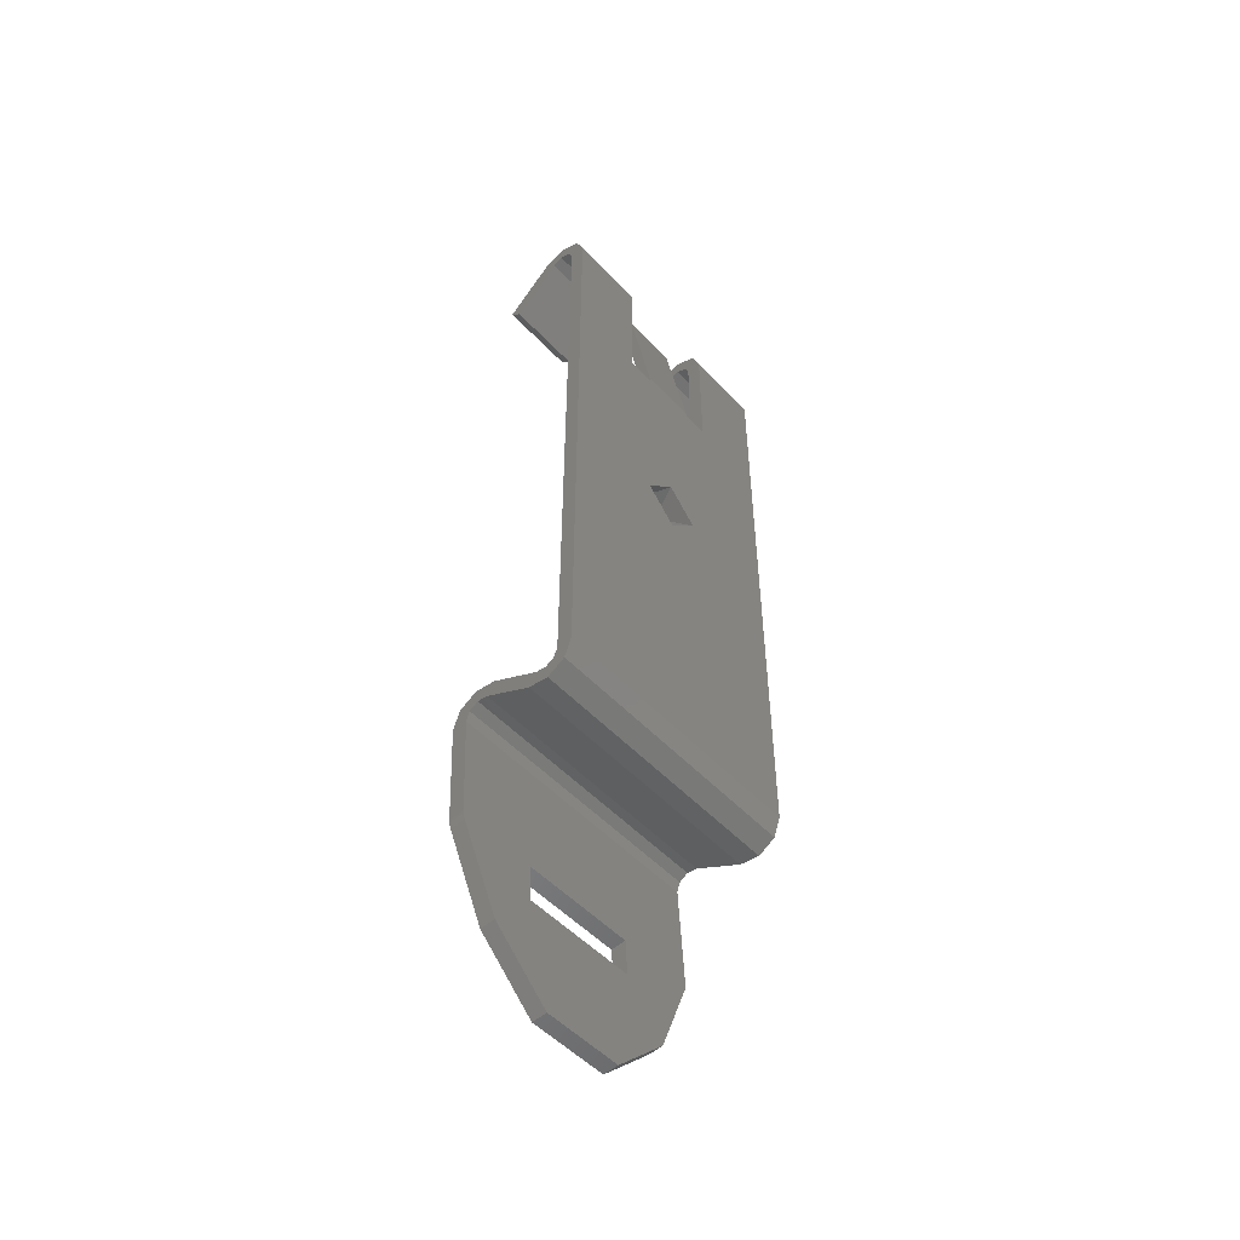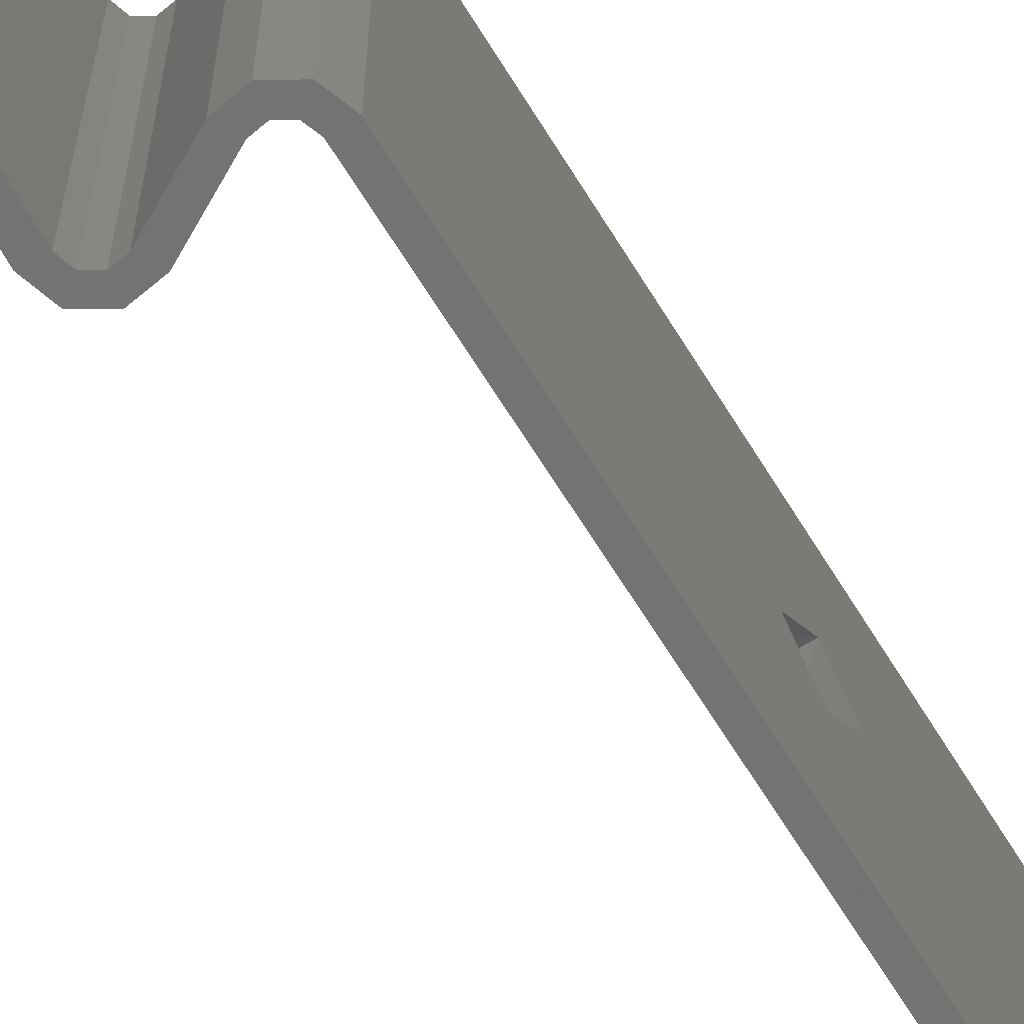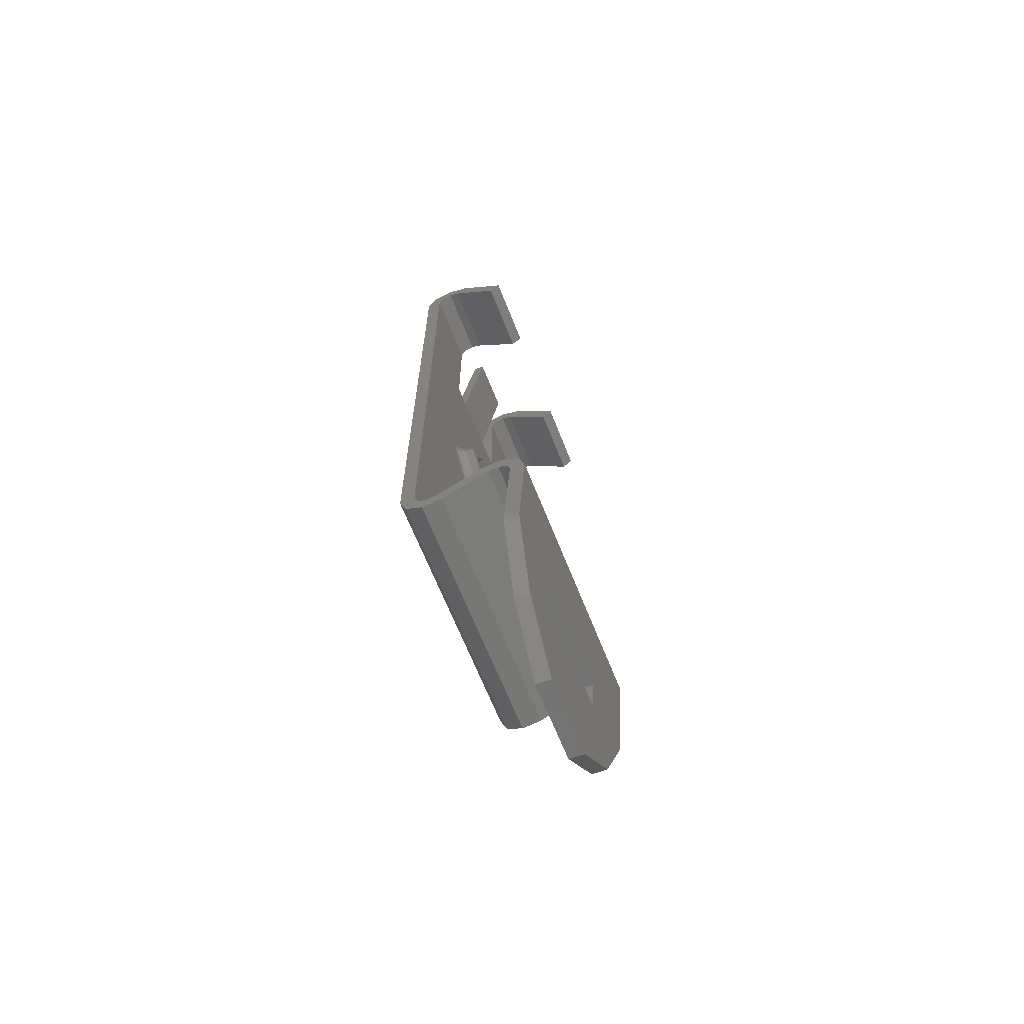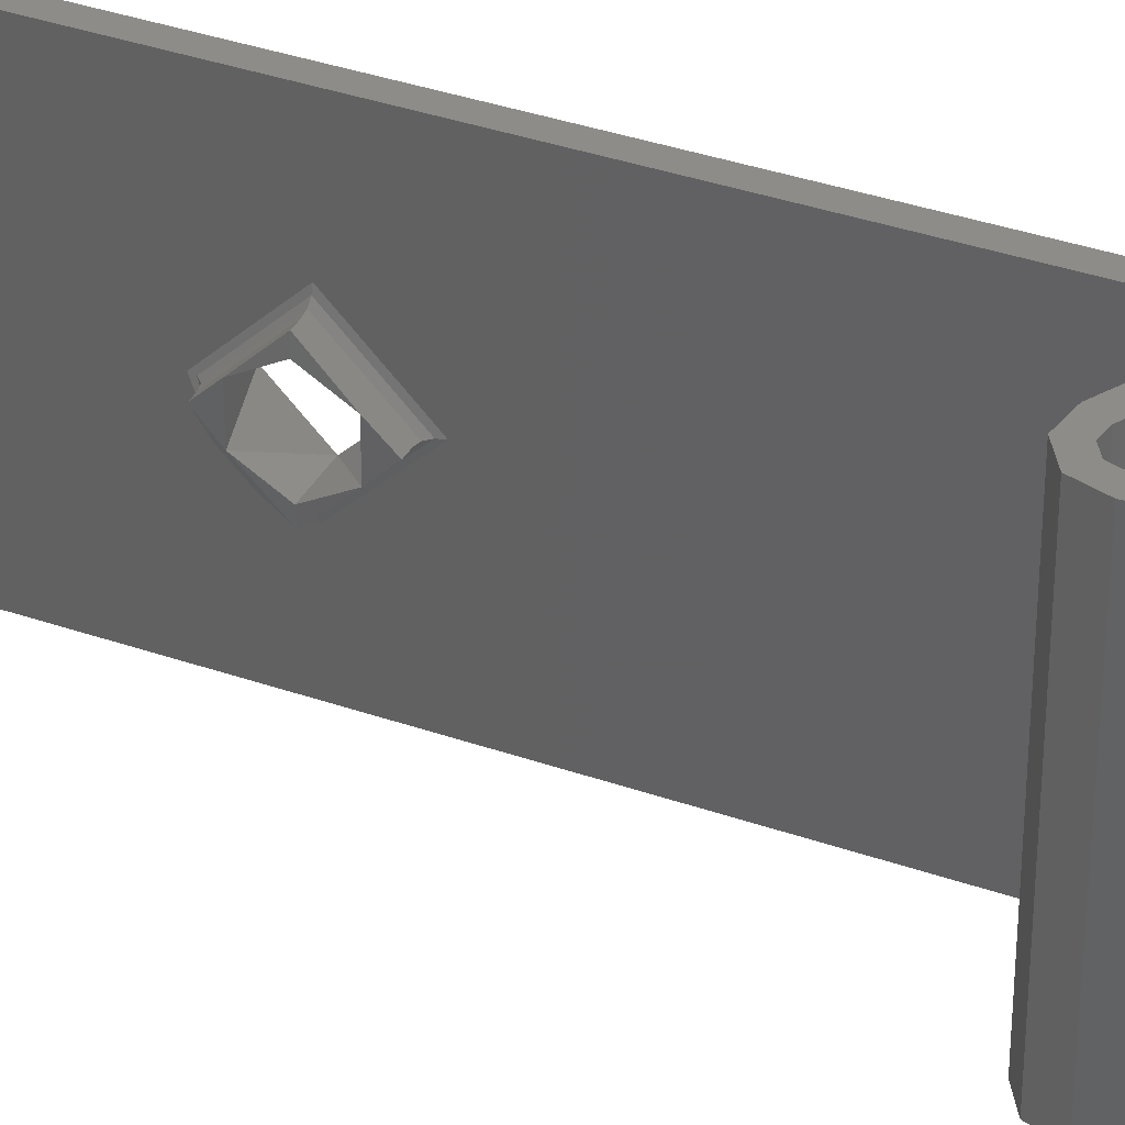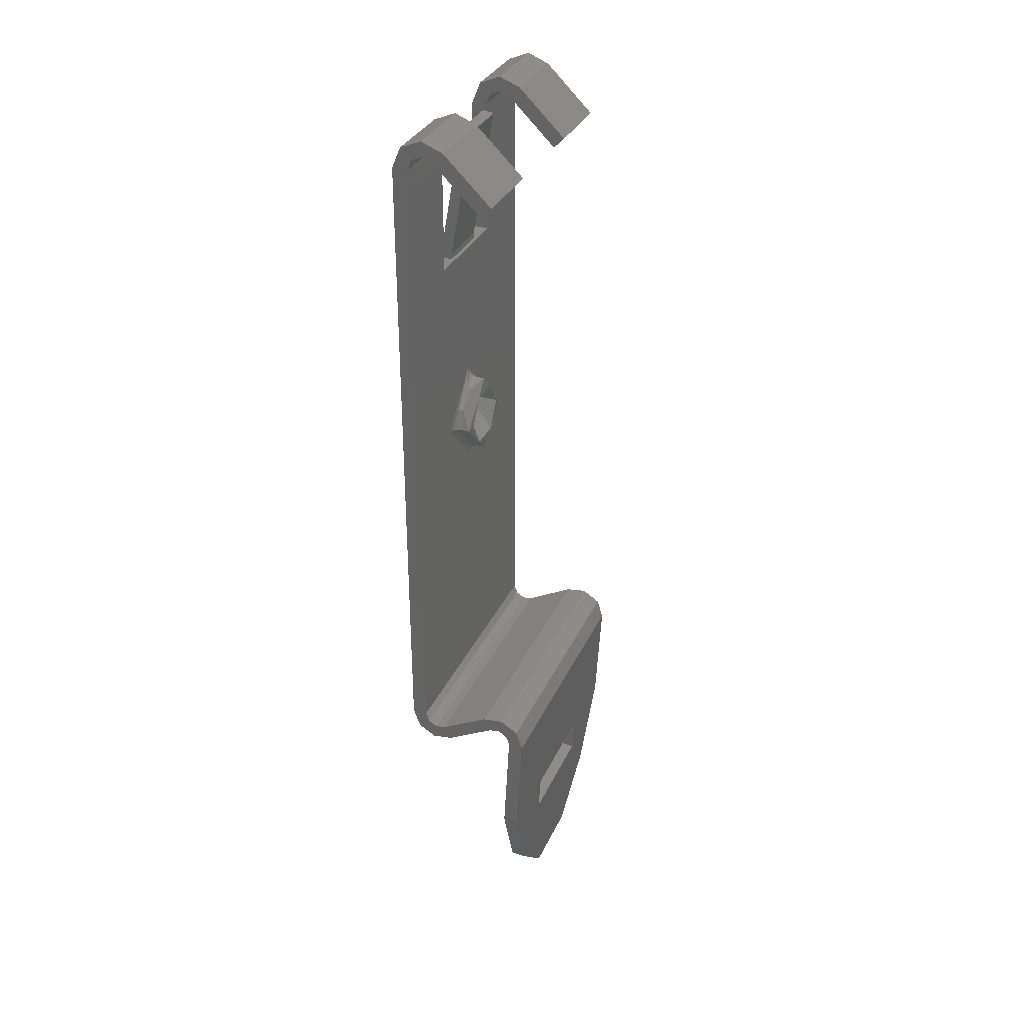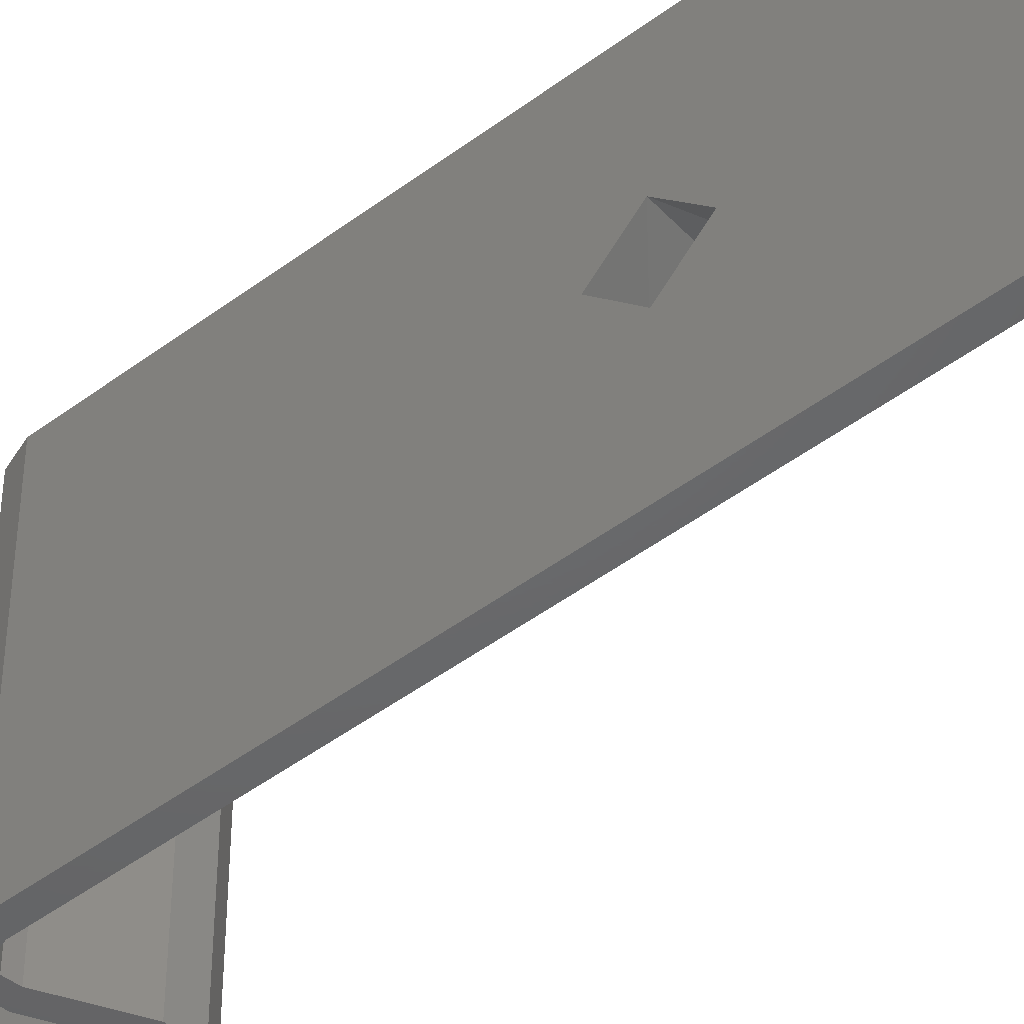
<metadata>
{"format":"stl","ext":"stl","renderer":"f3d","projection":"perspective","resolution":1024,"background":"white","views":[{"elev":-51.6,"azim":-138.5,"up":"+Z"},{"elev":-65.5,"azim":-148.4,"up":"+Y"},{"elev":-66.0,"azim":21.6,"up":"+Z"},{"elev":35.8,"azim":114.8,"up":"+Y"},{"elev":33.3,"azim":22.1,"up":"+Z"},{"elev":-47.3,"azim":-49.7,"up":"+Y"}]}
</metadata>
<code>
# stl→obj: 161 verts, 334 faces
v 0.06877 -0.1772 0.639
v 0.0687 -0.1772 0.6392
v 0.0692 -0.1783 0.6384
v 0.06895 -0.1772 0.6388
v 0.0692 -0.1772 0.6387
v 0.06877 -0.1747 0.6365
v 0.0687 -0.1745 0.6365
v 0.06895 -0.1749 0.6365
v 0.0692 -0.175 0.6365
v 0.06877 -0.1772 0.634
v 0.0687 -0.1772 0.6337
v 0.06895 -0.1772 0.6342
v 0.0692 -0.1772 0.6342
v 0.06877 -0.1797 0.6365
v 0.0687 -0.18 0.6365
v 0.06895 -0.1795 0.6365
v 0.0692 -0.1795 0.6365
v 0.06895 -0.1792 0.6376
v 0.0692 -0.1792 0.6376
v 0.0687 -0.1842 0.6195
v 0.0687 -0.1702 0.6195
v 0.0687 -0.1801 0.6465
v 0.0687 -0.1842 0.6536
v 0.0687 -0.1743 0.6465
v 0.0687 -0.1801 0.6536
v 0.0687 -0.1702 0.6536
v 0.0687 -0.1743 0.6536
v 0.06894 -0.1801 0.6541
v 0.0679 -0.1801 0.6536
v 0.06837 -0.1801 0.6547
v 0.06949 -0.1801 0.6552
v 0.0695 -0.1801 0.6544
v 0.07006 -0.1801 0.6541
v 0.07062 -0.1801 0.6547
v 0.07313 -0.1801 0.6523
v 0.07258 -0.1801 0.6517
v 0.0679 -0.1801 0.6465
v 0.0679 -0.1772 0.6348
v 0.0679 -0.1702 0.6195
v 0.0679 -0.1842 0.6195
v 0.0679 -0.1789 0.6365
v 0.0679 -0.1756 0.6365
v 0.0679 -0.1772 0.6381
v 0.0679 -0.1787 0.6465
v 0.0679 -0.1842 0.6536
v 0.0679 -0.1757 0.6465
v 0.0679 -0.1787 0.6467
v 0.0679 -0.1757 0.6467
v 0.0679 -0.1743 0.6465
v 0.0679 -0.1702 0.6536
v 0.0679 -0.1743 0.6536
v 0.06949 -0.1842 0.6552
v 0.07062 -0.1842 0.6547
v 0.06837 -0.1842 0.6547
v 0.07313 -0.1842 0.6523
v 0.07258 -0.1842 0.6517
v 0.07006 -0.1842 0.6541
v 0.0695 -0.1842 0.6544
v 0.06894 -0.1842 0.6541
v 0.07481 -0.1842 0.6187
v 0.07371 -0.1842 0.613
v 0.07451 -0.1842 0.6129
v 0.07401 -0.1842 0.6187
v 0.07448 -0.1842 0.6198
v 0.07385 -0.1842 0.6193
v 0.07354 -0.1842 0.6204
v 0.07338 -0.1842 0.6196
v 0.07244 -0.1842 0.6202
v 0.07283 -0.1842 0.6195
v 0.07028 -0.1842 0.6181
v 0.06989 -0.1842 0.6188
v 0.06936 -0.1842 0.6187
v 0.06921 -0.1842 0.6179
v 0.06827 -0.1842 0.6185
v 0.06889 -0.1842 0.619
v 0.07369 -0.1842 0.6127
v 0.0737 -0.1842 0.6128
v 0.07369 -0.1841 0.6125
v 0.0737 -0.1802 0.6128
v 0.07359 -0.1802 0.6108
v 0.07346 -0.1823 0.6081
v 0.0737 -0.1742 0.6128
v 0.07401 -0.1702 0.6187
v 0.0733 -0.1793 0.6052
v 0.07359 -0.1742 0.6108
v 0.07371 -0.1702 0.613
v 0.07369 -0.1703 0.6125
v 0.0737 -0.1702 0.6128
v 0.07369 -0.1703 0.6127
v 0.0733 -0.1751 0.6052
v 0.07346 -0.1721 0.6081
v 0.07426 -0.1823 0.6081
v 0.07449 -0.1841 0.6125
v 0.0745 -0.1842 0.6128
v 0.07449 -0.1842 0.6126
v 0.0745 -0.1802 0.6127
v 0.07439 -0.1802 0.6107
v 0.07481 -0.1702 0.6187
v 0.0745 -0.1742 0.6127
v 0.0741 -0.1793 0.6051
v 0.07451 -0.1702 0.6129
v 0.07449 -0.1703 0.6126
v 0.0745 -0.1702 0.6128
v 0.07449 -0.1703 0.6125
v 0.07439 -0.1742 0.6107
v 0.0741 -0.1751 0.6051
v 0.07426 -0.1721 0.6081
v 0.07448 -0.1702 0.6198
v 0.07354 -0.1702 0.6204
v 0.07244 -0.1702 0.6202
v 0.07385 -0.1702 0.6193
v 0.07338 -0.1702 0.6196
v 0.07283 -0.1702 0.6195
v 0.06989 -0.1702 0.6188
v 0.07028 -0.1702 0.6181
v 0.06936 -0.1702 0.6187
v 0.06921 -0.1702 0.6179
v 0.06827 -0.1702 0.6185
v 0.06889 -0.1702 0.619
v 0.07006 -0.1702 0.6541
v 0.07313 -0.1702 0.6523
v 0.07258 -0.1702 0.6517
v 0.07062 -0.1702 0.6547
v 0.0695 -0.1702 0.6544
v 0.06949 -0.1702 0.6552
v 0.06837 -0.1702 0.6547
v 0.06894 -0.1702 0.6541
v 0.0695 -0.1743 0.6544
v 0.07006 -0.1743 0.6541
v 0.06894 -0.1743 0.6541
v 0.07258 -0.1743 0.6517
v 0.07313 -0.1743 0.6523
v 0.07062 -0.1743 0.6547
v 0.06949 -0.1743 0.6552
v 0.06837 -0.1743 0.6547
v 0.0685 -0.1757 0.6465
v 0.0685 -0.1787 0.6465
v 0.0685 -0.1787 0.6467
v 0.06791 -0.1787 0.6467
v 0.06791 -0.1787 0.6468
v 0.06851 -0.1787 0.6468
v 0.06792 -0.1787 0.6469
v 0.06914 -0.1787 0.6538
v 0.06972 -0.1787 0.6537
v 0.06851 -0.1757 0.6468
v 0.06972 -0.1757 0.6537
v 0.06914 -0.1757 0.6538
v 0.06792 -0.1757 0.6469
v 0.06791 -0.1757 0.6467
v 0.06791 -0.1757 0.6468
v 0.0685 -0.1757 0.6467
v 0.0697 -0.1764 0.6379
v 0.0697 -0.1756 0.6365
v 0.0697 -0.178 0.6379
v 0.0697 -0.1789 0.6365
v 0.0697 -0.178 0.635
v 0.0697 -0.1764 0.635
v 0.06965 -0.1795 0.6365
v 0.06965 -0.1772 0.6387
v 0.06965 -0.175 0.6365
v 0.06965 -0.1772 0.6342
f 1 2 3
f 4 1 3
f 5 4 3
f 6 2 1
f 6 7 2
f 8 5 9
f 8 1 4
f 8 4 5
f 8 6 1
f 10 11 7
f 10 7 6
f 12 9 13
f 12 6 8
f 12 8 9
f 12 10 6
f 14 15 11
f 14 11 10
f 16 13 17
f 16 10 12
f 16 14 10
f 16 12 13
f 18 17 19
f 18 19 3
f 18 2 15
f 18 16 17
f 18 14 16
f 18 15 14
f 18 3 2
f 11 20 21
f 15 20 11
f 7 11 21
f 22 15 2
f 23 15 22
f 23 20 15
f 24 2 7
f 24 22 2
f 25 23 22
f 26 27 24
f 26 24 7
f 26 7 21
f 28 29 30
f 28 30 31
f 32 28 31
f 25 29 28
f 33 31 34
f 33 32 31
f 35 33 34
f 36 33 35
f 37 29 25
f 22 37 25
f 38 39 40
f 41 38 40
f 42 39 38
f 37 43 41
f 44 43 37
f 45 37 41
f 45 41 40
f 46 44 47
f 46 43 44
f 48 46 47
f 49 42 43
f 49 43 46
f 29 37 45
f 50 49 51
f 50 39 42
f 50 42 49
f 52 34 31
f 52 53 34
f 54 31 30
f 54 52 31
f 45 30 29
f 45 54 30
f 55 35 34
f 53 55 34
f 35 55 56
f 36 35 56
f 36 56 57
f 33 36 57
f 58 33 57
f 58 32 33
f 59 28 32
f 59 32 58
f 23 25 28
f 23 28 59
f 60 61 62
f 63 61 60
f 64 63 60
f 65 63 64
f 66 67 65
f 66 65 64
f 68 69 67
f 68 67 66
f 70 69 68
f 71 70 68
f 72 73 70
f 72 70 71
f 74 72 75
f 74 73 72
f 40 75 20
f 40 74 75
f 57 56 55
f 53 57 55
f 58 57 53
f 45 23 59
f 52 58 53
f 54 59 58
f 54 45 59
f 54 58 52
f 20 23 45
f 20 45 40
f 76 77 61
f 78 76 61
f 79 61 63
f 79 78 61
f 80 78 79
f 81 78 80
f 82 63 83
f 82 79 63
f 84 80 85
f 84 81 80
f 86 82 83
f 87 86 88
f 87 88 89
f 87 85 82
f 87 82 86
f 90 84 85
f 91 85 87
f 91 90 85
f 92 93 78
f 81 92 78
f 93 62 94
f 93 94 95
f 96 60 62
f 96 62 93
f 97 96 93
f 92 97 93
f 98 60 96
f 99 98 96
f 100 97 92
f 101 98 99
f 102 103 101
f 104 99 105
f 104 101 99
f 104 102 101
f 106 105 97
f 106 97 100
f 107 105 106
f 107 104 105
f 60 98 108
f 64 108 109
f 64 60 108
f 66 109 110
f 66 64 109
f 68 66 110
f 83 101 86
f 83 98 101
f 108 98 83
f 111 108 83
f 109 111 112
f 109 108 111
f 110 112 113
f 110 109 112
f 114 113 115
f 114 110 113
f 116 115 117
f 116 114 115
f 118 119 116
f 118 116 117
f 39 21 119
f 39 119 118
f 120 121 122
f 123 121 120
f 124 123 120
f 125 123 124
f 126 124 127
f 126 127 26
f 126 125 124
f 126 26 50
f 21 50 26
f 21 39 50
f 110 71 68
f 114 71 110
f 75 21 20
f 75 119 21
f 72 116 119
f 72 119 75
f 71 114 116
f 71 116 72
f 128 120 129
f 128 124 120
f 130 127 124
f 130 124 128
f 27 26 127
f 27 127 130
f 129 131 132
f 133 129 132
f 128 129 133
f 51 49 24
f 51 24 27
f 134 130 128
f 134 128 133
f 135 27 130
f 135 51 27
f 135 130 134
f 134 133 123
f 134 125 126
f 134 123 125
f 135 134 126
f 51 126 50
f 51 135 126
f 132 121 123
f 133 132 123
f 122 121 132
f 122 132 131
f 122 131 129
f 120 122 129
f 136 24 49
f 46 136 49
f 37 137 44
f 37 22 137
f 22 24 136
f 22 136 137
f 47 44 137
f 47 137 138
f 139 47 138
f 140 138 141
f 140 139 138
f 142 141 141
f 142 141 141
f 142 140 141
f 143 141 144
f 143 142 141
f 145 146 144
f 145 144 141
f 147 143 144
f 147 144 146
f 142 143 147
f 148 142 147
f 149 48 47
f 149 47 139
f 150 139 140
f 150 149 139
f 148 140 142
f 148 150 140
f 48 136 46
f 48 151 136
f 149 151 48
f 150 145 151
f 150 151 149
f 148 145 145
f 148 145 145
f 148 145 150
f 147 146 145
f 147 145 148
f 151 138 137
f 151 137 136
f 145 138 151
f 145 141 138
f 145 141 141
f 145 141 145
f 145 141 141
f 145 141 145
f 74 40 39
f 74 39 118
f 73 118 117
f 73 74 118
f 70 117 115
f 70 73 117
f 113 69 70
f 115 113 70
f 63 111 83
f 65 112 111
f 65 111 63
f 67 113 112
f 67 112 65
f 69 113 67
f 102 87 89
f 102 104 87
f 103 89 88
f 103 102 89
f 101 88 86
f 101 103 88
f 91 87 104
f 91 104 107
f 90 91 107
f 90 107 106
f 84 106 100
f 84 90 106
f 81 100 92
f 81 84 100
f 76 78 93
f 76 93 95
f 77 95 94
f 77 76 95
f 61 94 62
f 61 77 94
f 85 99 82
f 105 99 85
f 99 96 79
f 82 99 79
f 79 96 97
f 79 97 80
f 97 105 85
f 80 97 85
f 152 42 153
f 152 43 42
f 154 41 43
f 154 43 152
f 155 41 154
f 156 38 41
f 156 41 155
f 157 42 38
f 157 38 156
f 153 42 157
f 154 158 155
f 159 158 154
f 152 159 154
f 160 152 153
f 160 159 152
f 157 160 153
f 161 160 157
f 156 161 157
f 158 156 155
f 158 161 156
f 19 17 158
f 3 158 159
f 3 19 158
f 5 3 159
f 9 159 160
f 9 5 159
f 13 160 161
f 13 9 160
f 17 161 158
f 17 13 161

</code>
